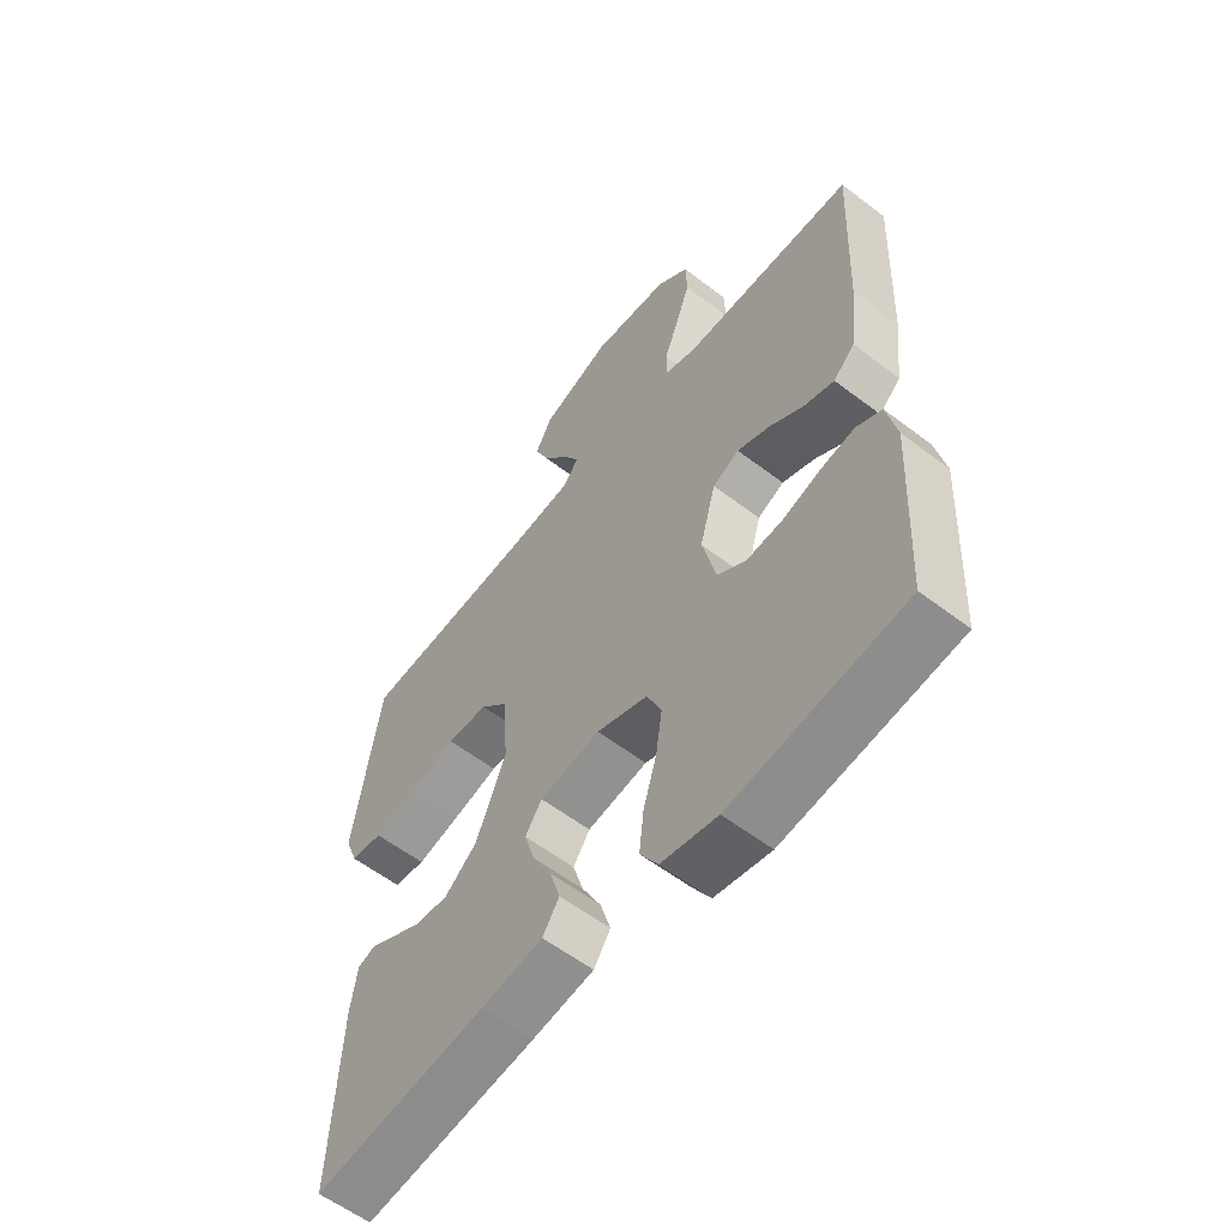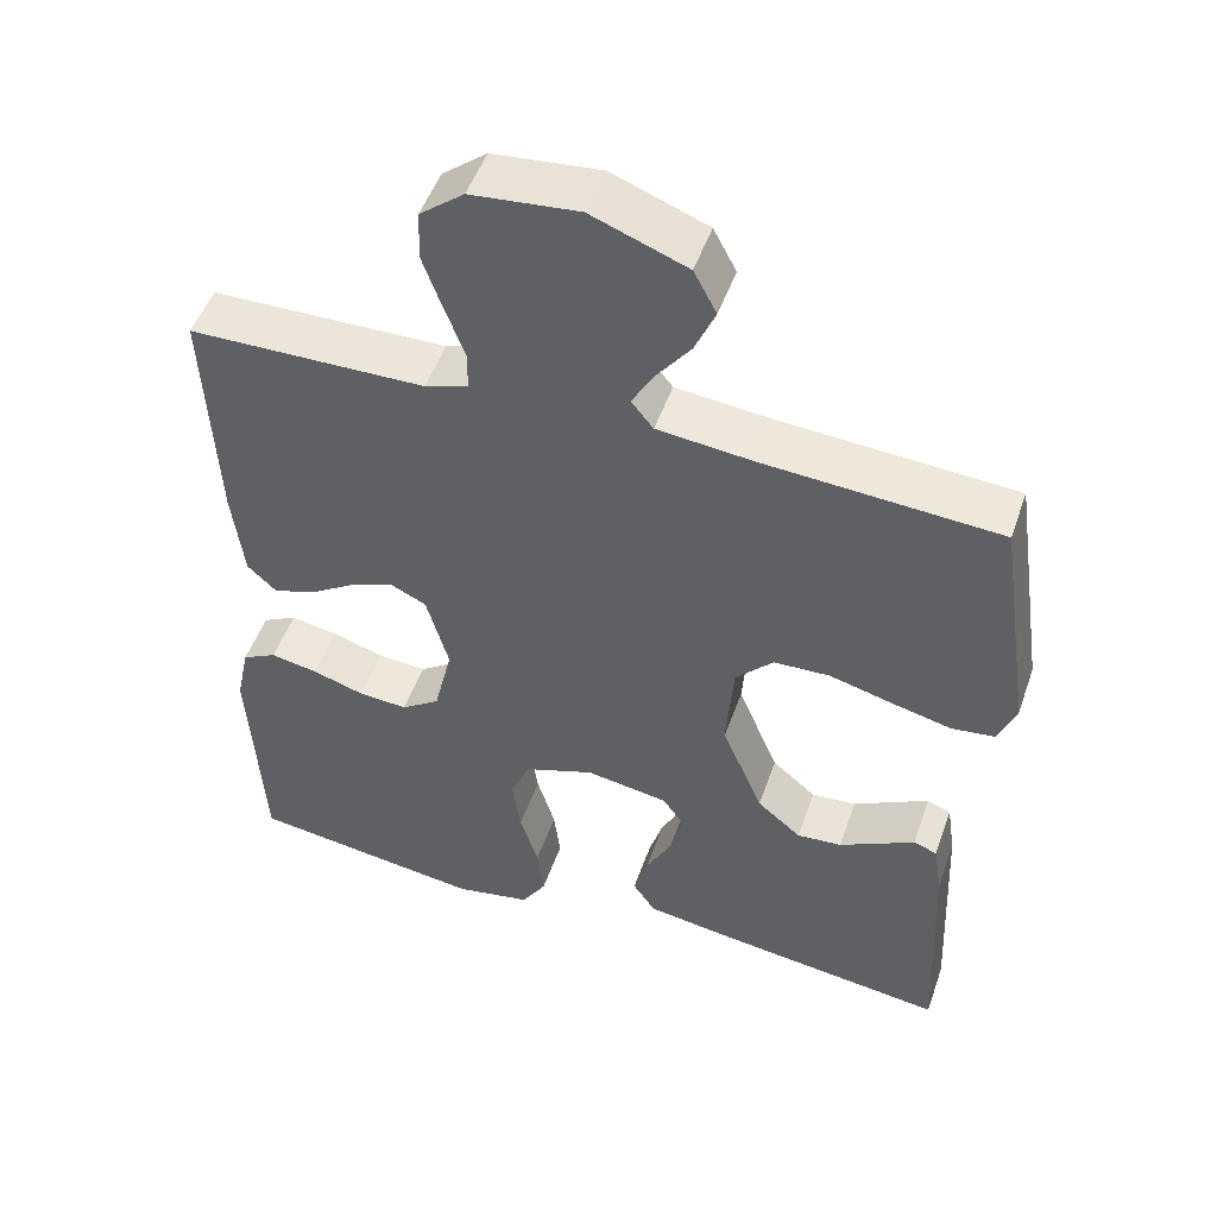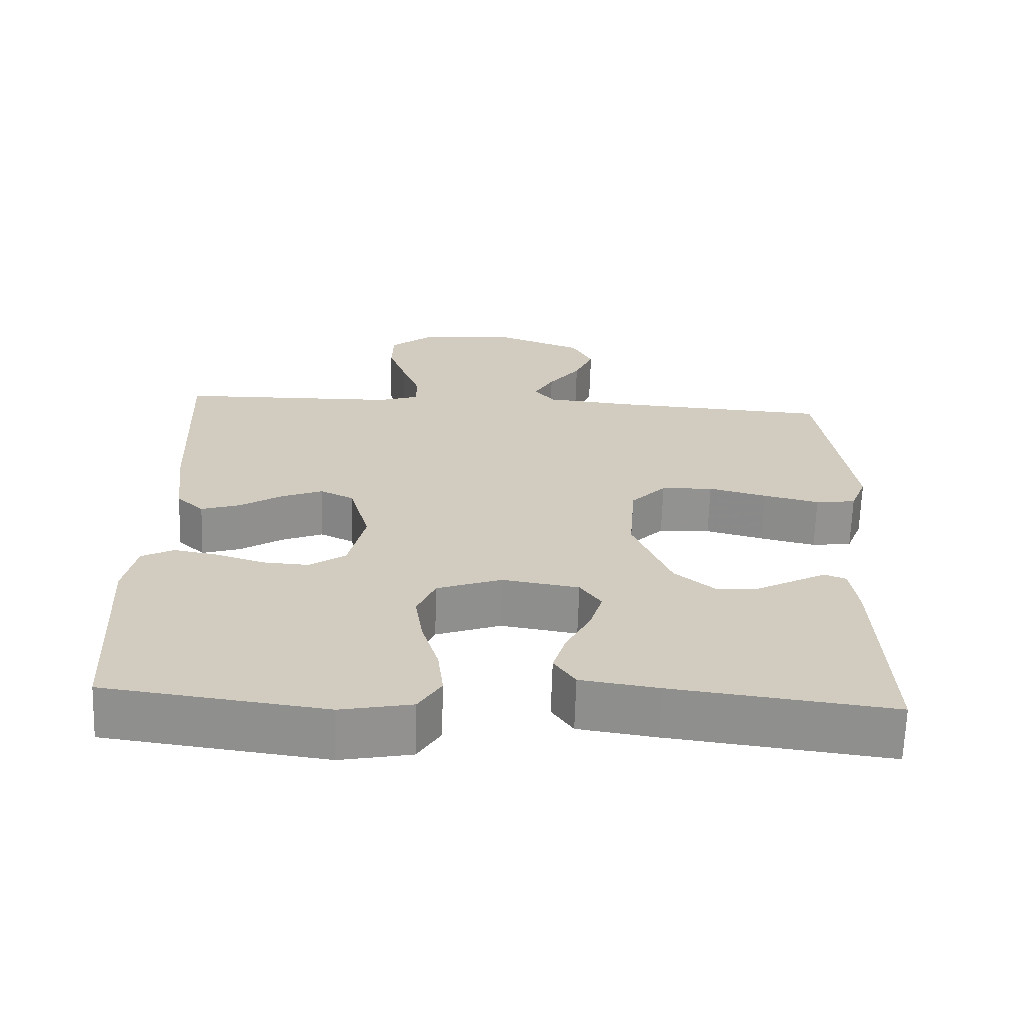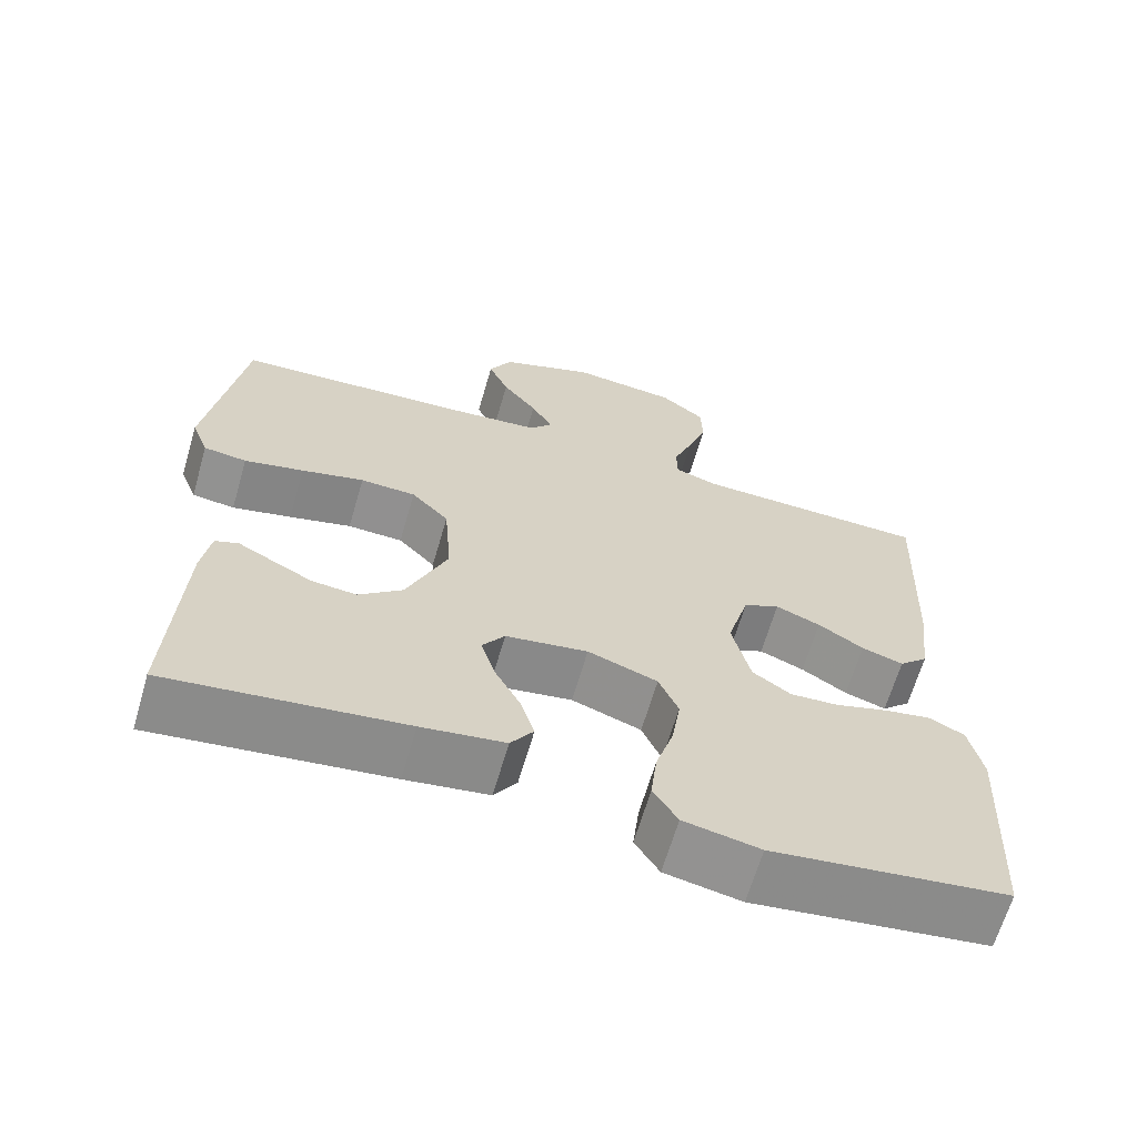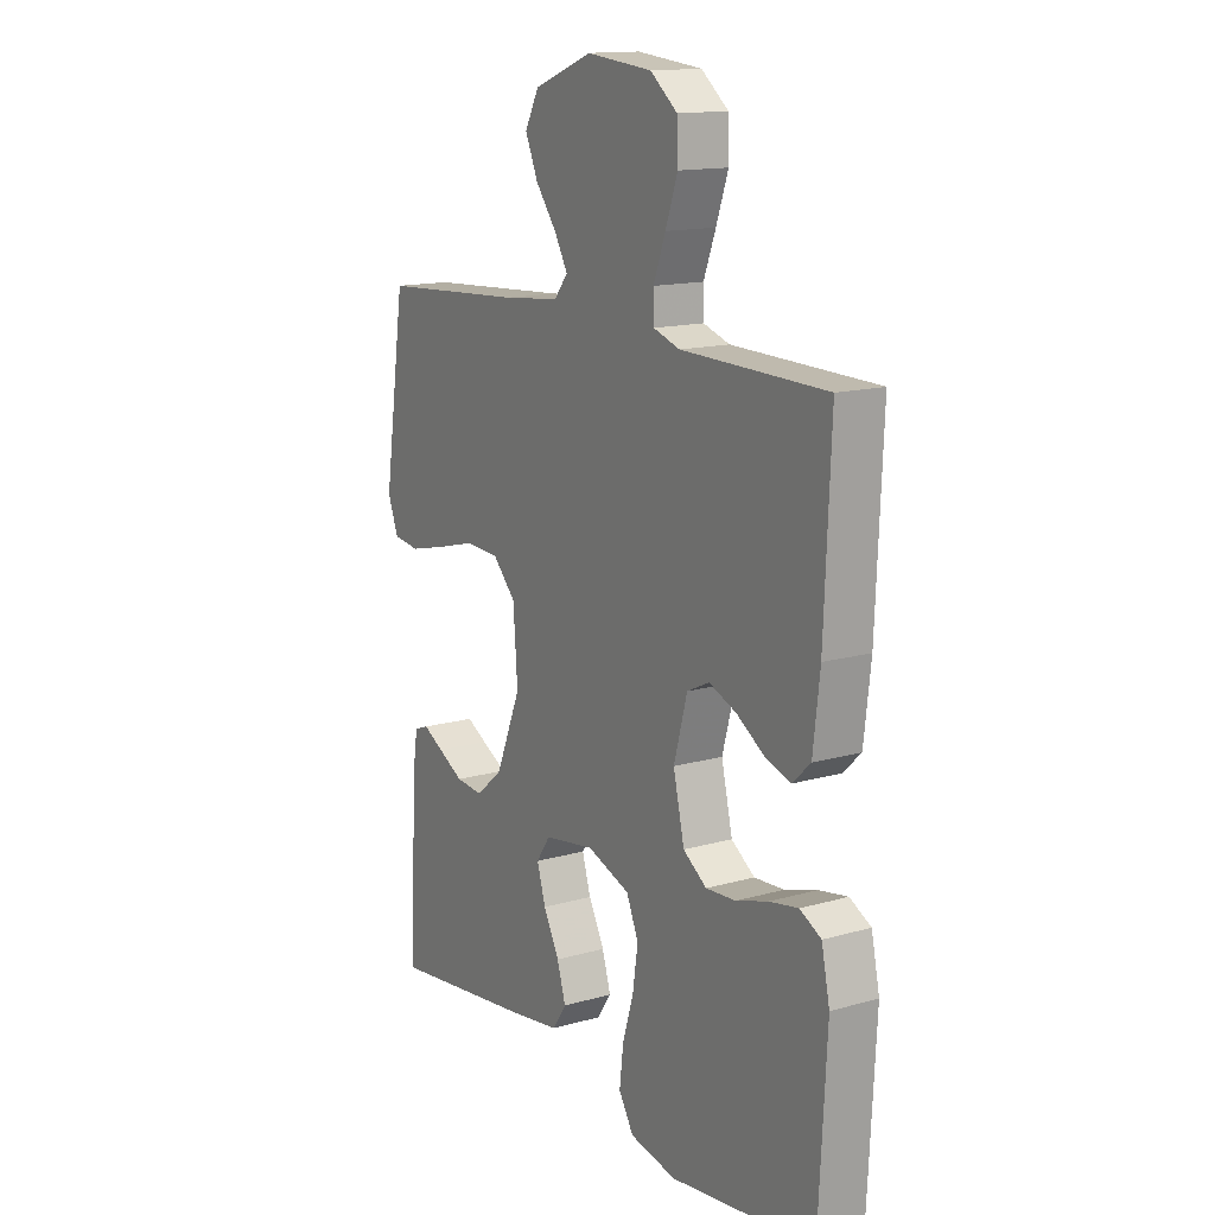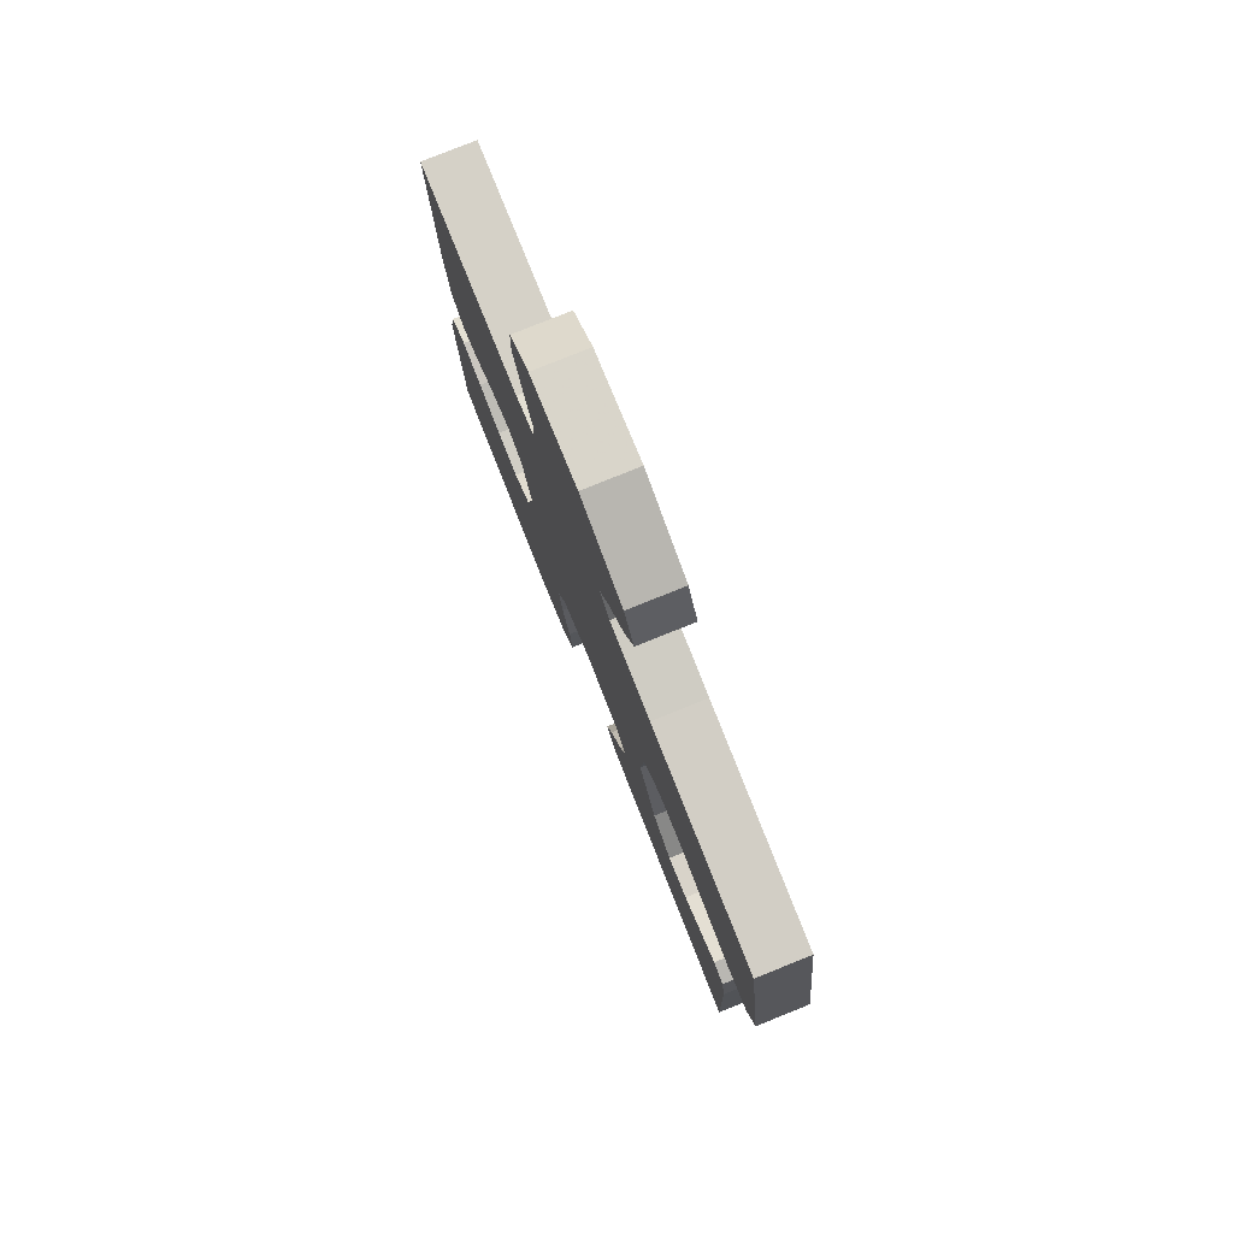
<metadata>
{"format":"obj","ext":"obj","renderer":"f3d","projection":"perspective","resolution":1024,"background":"white","views":[{"elev":-58.3,"azim":-128.3,"up":"+Z"},{"elev":50.2,"azim":19.1,"up":"+Z"},{"elev":-66.2,"azim":-1.8,"up":"+Z"},{"elev":-65.4,"azim":163.7,"up":"+Z"},{"elev":14.5,"azim":-121.7,"up":"+Z"},{"elev":79.6,"azim":68.1,"up":"+Z"}]}
</metadata>
<code>
v 0.5 0.07 -0.5
v 0.2 0.07 -0.462
v 0.094 0.07 -0.446
v 0.065 0.07 -0.403
v 0.083 0.07 -0.344
v 0.116 0.07 -0.281
v 0.134 0.07 -0.222
v 0.105 0.07 -0.18
v 0 0.07 -0.163
v -0.089 0.07 -0.195
v -0.114 0.07 -0.253
v -0.103 0.07 -0.326
v -0.08 0.07 -0.402
v -0.072 0.07 -0.471
v -0.103 0.07 -0.521
v -0.2 0.07 -0.54
v -0.5 0.07 -0.5
v -0.516 0.07 -0.2
v -0.499 0.07 -0.12
v -0.455 0.07 -0.097
v -0.395 0.07 -0.108
v -0.328 0.07 -0.129
v -0.266 0.07 -0.133
v -0.217 0.07 -0.099
v -0.194 0.07 0
v -0.222 0.07 0.101
v -0.268 0.07 0.123
v -0.325 0.07 0.1
v -0.383 0.07 0.063
v -0.436 0.07 0.046
v -0.473 0.07 0.081
v -0.487 0.07 0.2
v -0.5 0.07 0.5
v -0.2 0.07 0.506
v -0.145 0.07 0.524
v -0.144 0.07 0.573
v -0.169 0.07 0.639
v -0.194 0.07 0.71
v -0.192 0.07 0.774
v -0.136 0.07 0.819
v 0 0.07 0.833
v 0.121 0.07 0.787
v 0.15 0.07 0.732
v 0.124 0.07 0.672
v 0.08 0.07 0.614
v 0.053 0.07 0.566
v 0.081 0.07 0.531
v 0.2 0.07 0.519
v 0.5 0.07 0.5
v 0.545 0.07 0.2
v 0.523 0.07 0.143
v 0.468 0.07 0.136
v 0.392 0.07 0.154
v 0.312 0.07 0.175
v 0.241 0.07 0.172
v 0.193 0.07 0.122
v 0.184 0.07 0
v 0.236 0.07 -0.126
v 0.292 0.07 -0.173
v 0.349 0.07 -0.168
v 0.402 0.07 -0.14
v 0.445 0.07 -0.117
v 0.475 0.07 -0.128
v 0.486 0.07 -0.2
v 0.5 0 -0.5
v 0.2 0 -0.462
v 0.094 0 -0.446
v 0.065 0 -0.403
v 0.083 0 -0.344
v 0.116 0 -0.281
v 0.134 0 -0.222
v 0.105 0 -0.18
v 0 0 -0.163
v -0.089 0 -0.195
v -0.114 0 -0.253
v -0.103 0 -0.326
v -0.08 0 -0.402
v -0.072 0 -0.471
v -0.103 0 -0.521
v -0.2 0 -0.54
v -0.5 0 -0.5
v -0.516 0 -0.2
v -0.499 0 -0.12
v -0.455 0 -0.097
v -0.395 0 -0.108
v -0.328 0 -0.129
v -0.266 0 -0.133
v -0.217 0 -0.099
v -0.194 0 0
v -0.222 0 0.101
v -0.268 0 0.123
v -0.325 0 0.1
v -0.383 0 0.063
v -0.436 0 0.046
v -0.473 0 0.081
v -0.487 0 0.2
v -0.5 0 0.5
v -0.2 0 0.506
v -0.145 0 0.524
v -0.144 0 0.573
v -0.169 0 0.639
v -0.194 0 0.71
v -0.192 0 0.774
v -0.136 0 0.819
v 0 0 0.833
v 0.121 0 0.787
v 0.15 0 0.732
v 0.124 0 0.672
v 0.08 0 0.614
v 0.053 0 0.566
v 0.081 0 0.531
v 0.2 0 0.519
v 0.5 0 0.5
v 0.545 0 0.2
v 0.523 0 0.143
v 0.468 0 0.136
v 0.392 0 0.154
v 0.312 0 0.175
v 0.241 0 0.172
v 0.193 0 0.122
v 0.184 0 0
v 0.236 0 -0.126
v 0.292 0 -0.173
v 0.349 0 -0.168
v 0.402 0 -0.14
v 0.445 0 -0.117
v 0.475 0 -0.128
v 0.486 0 -0.2
f 3 4 5
f 2 3 5
f 1 2 5
f 64 1 5
f 63 64 5
f 62 63 5
f 61 62 5
f 60 61 5
f 59 60 5 6
f 58 59 6 7
f 57 58 7 8
f 56 57 8 9
f 52 53 54
f 51 52 54
f 50 51 54
f 49 50 54
f 48 49 54
f 47 48 54 55
f 46 47 55 56
f 43 44 45
f 42 43 45
f 41 42 45
f 40 41 45
f 39 40 45
f 38 39 45
f 37 38 45
f 36 37 45
f 35 36 45 46
f 56 9 10
f 46 56 10
f 35 46 10
f 34 35 10
f 32 33 34
f 31 32 34
f 30 31 34
f 29 30 34
f 28 29 34
f 20 21 22
f 19 20 22
f 18 19 22
f 17 18 22
f 16 17 22
f 15 16 22
f 14 15 22
f 13 14 22
f 12 13 22
f 11 12 22 23
f 10 11 23 24
f 27 28 34
f 26 27 34
f 25 26 34 10
f 10 24 25
f 69 68 67
f 69 67 66
f 69 66 65
f 69 65 128
f 69 128 127
f 69 127 126
f 69 126 125
f 69 125 124
f 70 69 124 123
f 71 70 123 122
f 72 71 122 121
f 73 72 121 120
f 118 117 116
f 118 116 115
f 118 115 114
f 118 114 113
f 118 113 112
f 119 118 112 111
f 120 119 111 110
f 109 108 107
f 109 107 106
f 109 106 105
f 109 105 104
f 109 104 103
f 109 103 102
f 109 102 101
f 109 101 100
f 110 109 100 99
f 74 73 120
f 74 120 110
f 74 110 99
f 74 99 98
f 98 97 96
f 98 96 95
f 98 95 94
f 98 94 93
f 98 93 92
f 86 85 84
f 86 84 83
f 86 83 82
f 86 82 81
f 86 81 80
f 86 80 79
f 86 79 78
f 86 78 77
f 86 77 76
f 87 86 76 75
f 88 87 75 74
f 98 92 91
f 98 91 90
f 74 98 90 89
f 89 88 74
f 1 65 66 2
f 2 66 67 3
f 3 67 68 4
f 4 68 69 5
f 5 69 70 6
f 6 70 71 7
f 7 71 72 8
f 8 72 73 9
f 9 73 74 10
f 10 74 75 11
f 11 75 76 12
f 12 76 77 13
f 13 77 78 14
f 14 78 79 15
f 15 79 80 16
f 16 80 81 17
f 17 81 82 18
f 18 82 83 19
f 19 83 84 20
f 20 84 85 21
f 21 85 86 22
f 22 86 87 23
f 23 87 88 24
f 24 88 89 25
f 25 89 90 26
f 26 90 91 27
f 27 91 92 28
f 28 92 93 29
f 29 93 94 30
f 30 94 95 31
f 31 95 96 32
f 32 96 97 33
f 33 97 98 34
f 34 98 99 35
f 35 99 100 36
f 36 100 101 37
f 37 101 102 38
f 38 102 103 39
f 39 103 104 40
f 40 104 105 41
f 41 105 106 42
f 42 106 107 43
f 43 107 108 44
f 44 108 109 45
f 45 109 110 46
f 46 110 111 47
f 47 111 112 48
f 48 112 113 49
f 49 113 114 50
f 50 114 115 51
f 51 115 116 52
f 52 116 117 53
f 53 117 118 54
f 54 118 119 55
f 55 119 120 56
f 56 120 121 57
f 57 121 122 58
f 58 122 123 59
f 59 123 124 60
f 60 124 125 61
f 61 125 126 62
f 62 126 127 63
f 63 127 128 64
f 64 128 65 1

</code>
